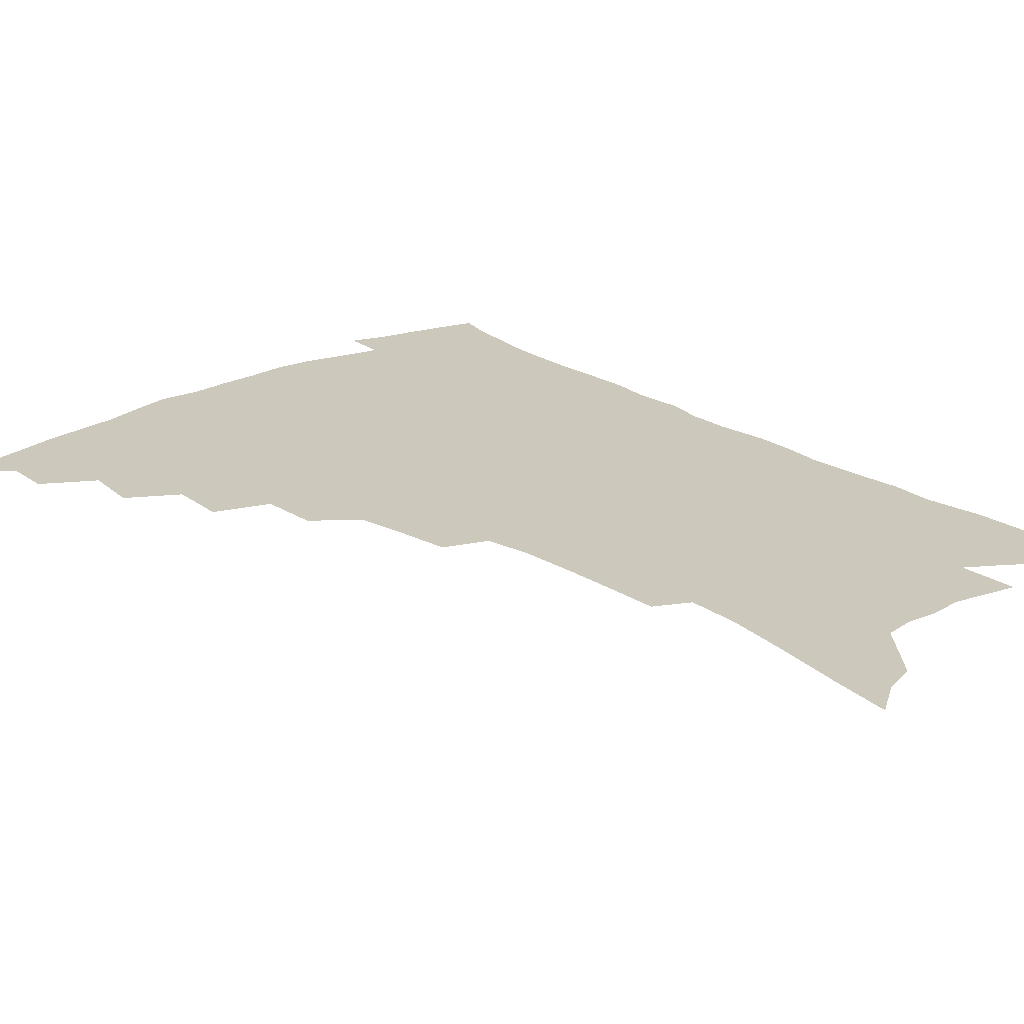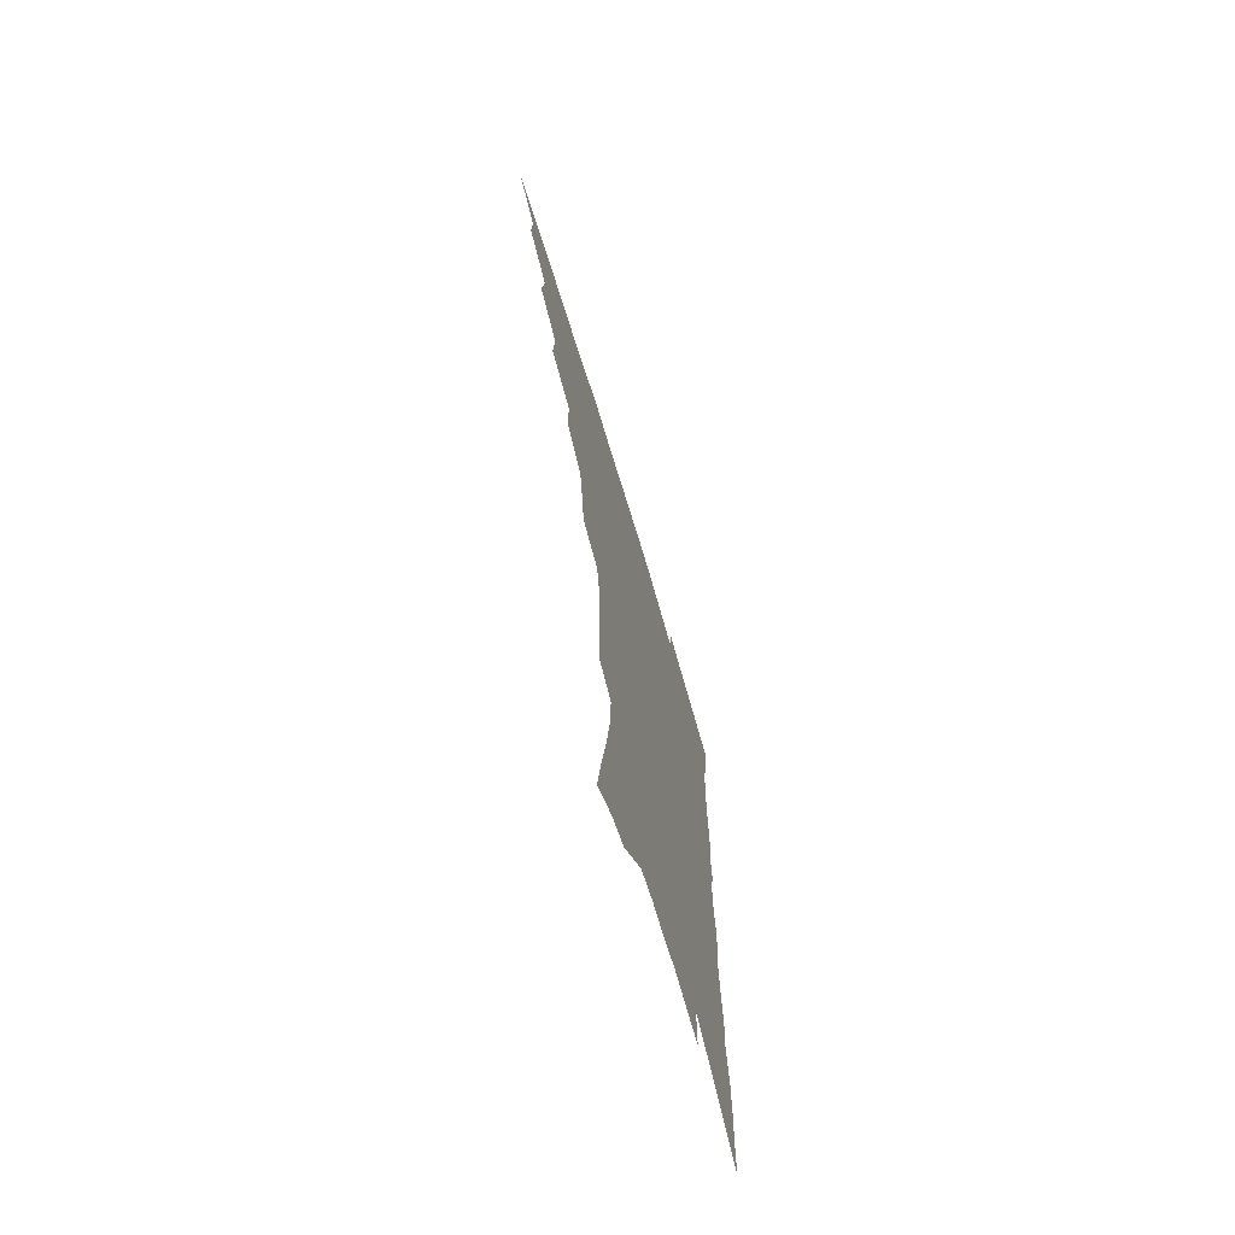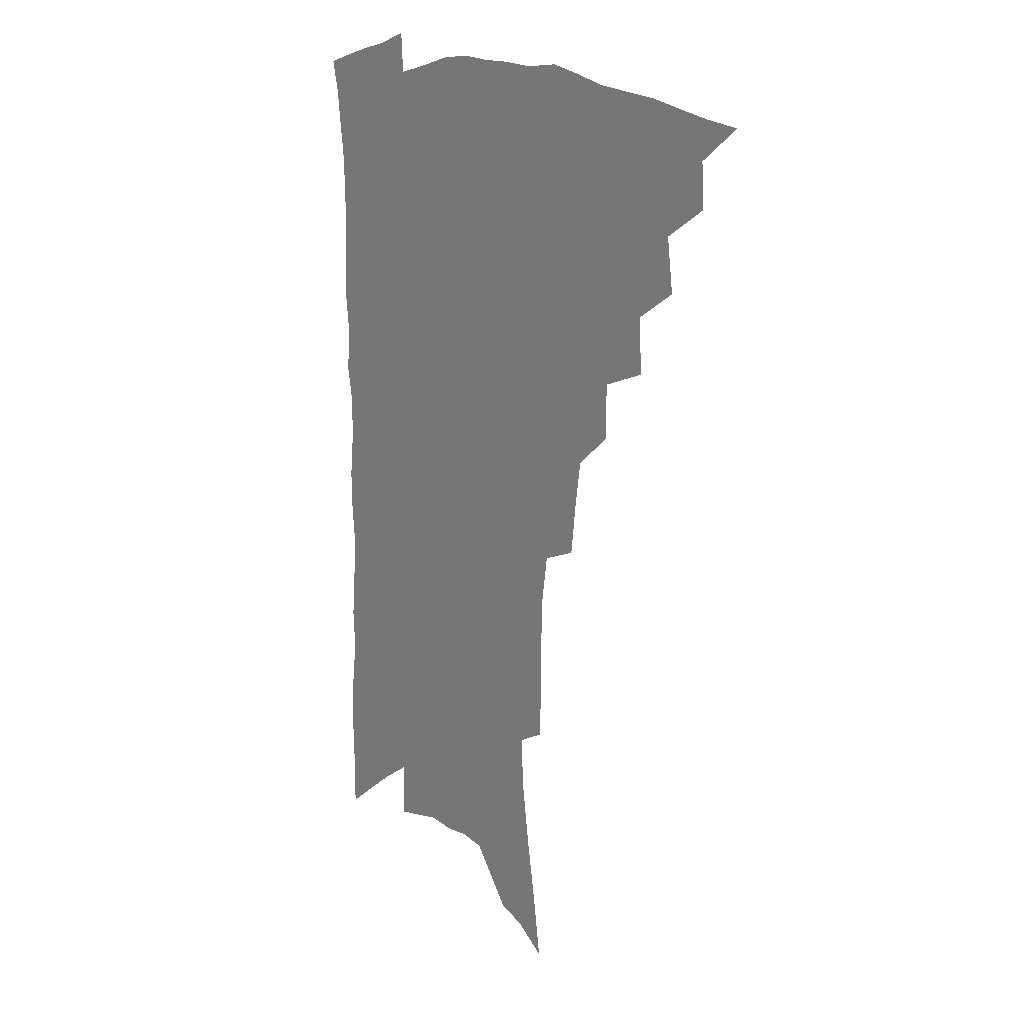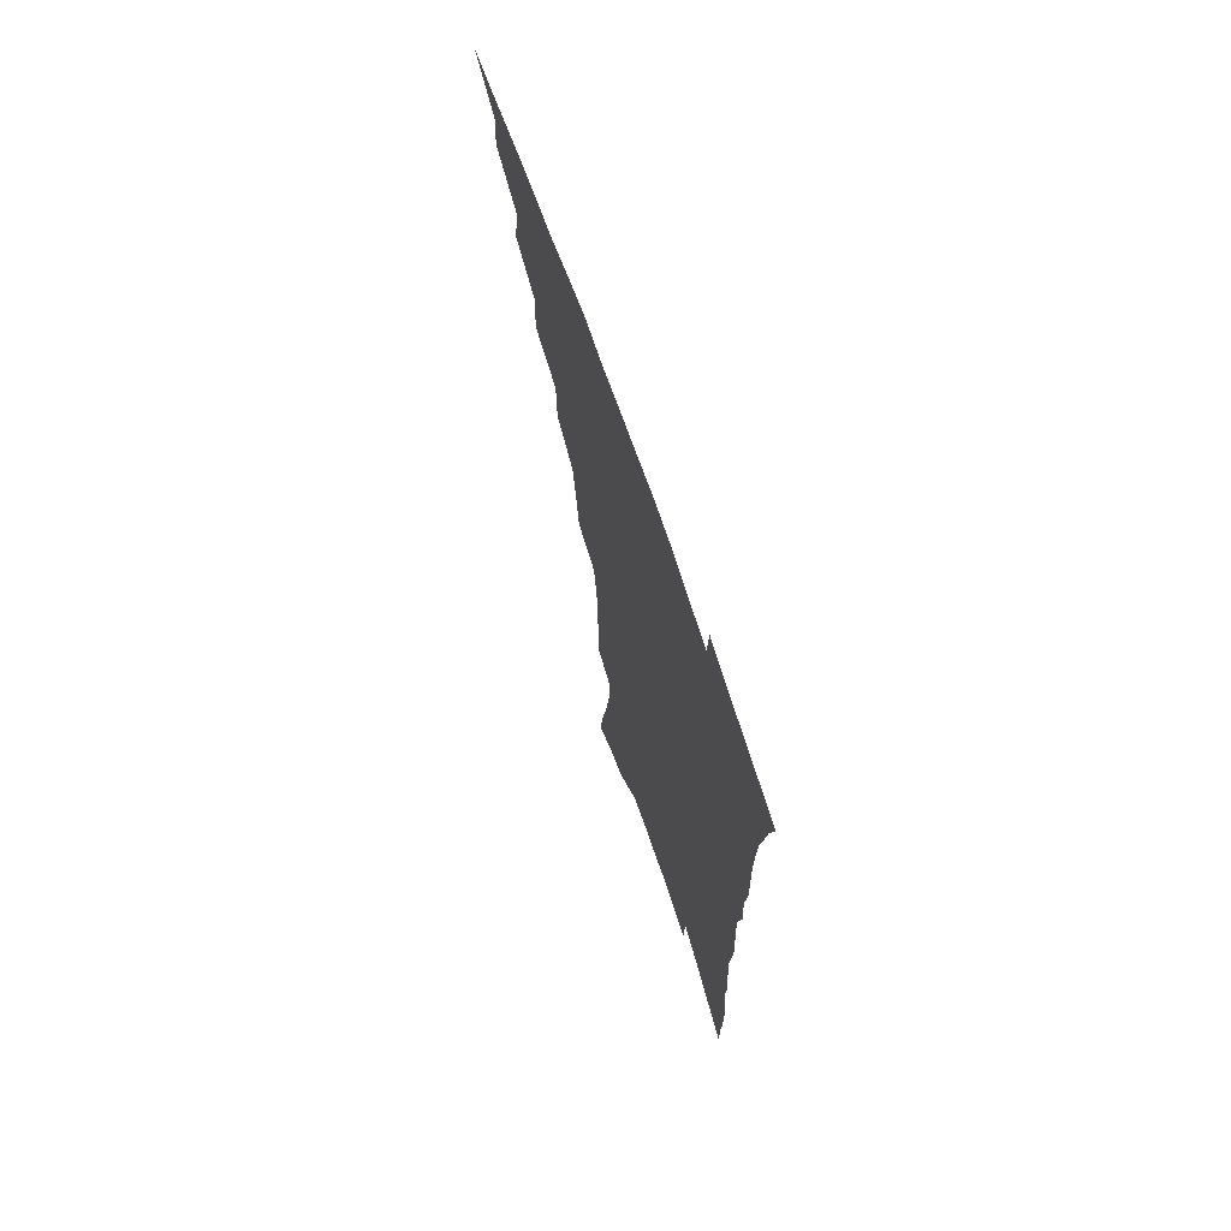
<metadata>
{"format":"obj","ext":"obj","renderer":"f3d","projection":"perspective","resolution":1024,"background":"white","views":[{"elev":22.1,"azim":-41.0,"up":"+Z"},{"elev":-70.9,"azim":-73.2,"up":"+Y"},{"elev":14.3,"azim":-127.2,"up":"+Y"},{"elev":70.7,"azim":71.0,"up":"+Y"}]}
</metadata>
<code>
v 455.8 482.6 0
v 472.4 453 0
v 473.3 470.1 0
v 471.3 484.8 0
v 488.2 421.1 0
v 490.9 441.8 0
v 489.9 457.4 0
v 488.4 472.4 0
v 485.7 487.6 0
v 504.8 389 0
v 506.1 410.3 0
v 507.1 429.2 0
v 506.9 445.4 0
v 505.5 460.3 0
v 502.9 475.1 0
v 500 490.6 0
v 525.1 360.7 0
v 524.7 382.1 0
v 524.3 401.3 0
v 524.4 419.4 0
v 523.9 434.9 0
v 522 448.5 0
v 519.9 462.6 0
v 517.7 477 0
v 514.8 492.4 0
v 545.5 311.1 0
v 543.1 330.6 0
v 540.3 348.7 0
v 541.4 373.5 0
v 540.3 390.7 0
v 539 406.3 0
v 537.8 421 0
v 537.3 436.2 0
v 536.2 450.6 0
v 534.4 464.7 0
v 532 479.2 0
v 529.5 494.1 0
v 565.1 229.1 0
v 565 248.1 0
v 564.8 267.9 0
v 563.9 288.4 0
v 561.2 305.4 0
v 558.6 323.6 0
v 557 343.2 0
v 555.9 362.1 0
v 554.4 378 0
v 554.3 396 0
v 553.6 411 0
v 553.1 425.6 0
v 551.8 439 0
v 551.4 452.8 0
v 548.6 466.8 0
v 546.3 481.3 0
v 543.6 497.6 0
v 565.4 130 0
v 568.9 153.6 0
v 573.4 179.6 0
v 576.9 204.1 0
v 577.6 222.8 0
v 577.8 242.5 0
v 577.4 261.5 0
v 576.7 280.9 0
v 574.8 297.7 0
v 572.4 313.6 0
v 570.9 332.4 0
v 569.5 349.8 0
v 569 368.4 0
v 567.7 383.2 0
v 567 398.4 0
v 567 414.2 0
v 566.4 428 0
v 565.9 441.6 0
v 564.4 454.7 0
v 562.4 468.7 0
v 560.5 483.2 0
v 557.7 500.6 0
v 579 139.4 0
v 584.2 168.2 0
v 588.5 195.6 0
v 589.9 216.5 0
v 589.9 234.7 0
v 588.9 250.9 0
v 588.4 269.7 0
v 587.7 289.6 0
v 586.3 306.9 0
v 584.1 321.1 0
v 582.6 337.9 0
v 582.1 356.5 0
v 581.1 371.5 0
v 580.7 388 0
v 580.4 402.6 0
v 579.9 416.5 0
v 579.7 430.3 0
v 578.9 442.8 0
v 578 455.8 0
v 576.5 469.6 0
v 574.8 484.3 0
v 573.6 499.3 0
v 590.9 143.2 0
v 597.6 179.1 0
v 600.2 203.4 0
v 601.2 224.8 0
v 600.8 241.7 0
v 600.2 260 0
v 599.5 278 0
v 598.2 293.9 0
v 596.8 310.1 0
v 595.8 328.3 0
v 594.7 344.2 0
v 593.8 359.4 0
v 593.1 374.3 0
v 592.5 388.1 0
v 592.5 403.3 0
v 592.3 417.6 0
v 592 430.5 0
v 591.8 443.7 0
v 591.3 456.6 0
v 590.4 470.1 0
v 589.3 484.1 0
v 587.6 500.5 0
v 607.9 165 0
v 610.5 189.8 0
v 611.4 210.3 0
v 611.3 226.8 0
v 610.9 243.9 0
v 610.4 259.5 0
v 609.8 282.5 0
v 608.9 299.1 0
v 607.7 314.3 0
v 606.7 329.8 0
v 605.9 345.7 0
v 605.3 361.4 0
v 604.9 376.7 0
v 605 391.9 0
v 604.6 404.7 0
v 604.8 419.2 0
v 604.7 431.4 0
v 604.5 444.1 0
v 604.6 457 0
v 604.1 470.3 0
v 602.9 485.1 0
v 601.7 500.8 0
v 619.3 166.8 0
v 621.2 191.2 0
v 621.7 212 0
v 621.9 231.7 0
v 621.2 245.6 0
v 620.8 263.6 0
v 620.1 284.4 0
v 619.3 299.3 0
v 618.4 317.6 0
v 617.7 333 0
v 617 347.5 0
v 616.7 362.5 0
v 616.5 378.2 0
v 616.5 392.7 0
v 616.5 405.4 0
v 616.7 418.8 0
v 617.3 432.3 0
v 617.5 444.5 0
v 617.7 457 0
v 617.7 469.9 0
v 617.2 483.8 0
v 615.5 502 0
v 630.7 165.7 0
v 632 192.1 0
v 632.3 216.3 0
v 632.2 232 0
v 631.7 250.7 0
v 631.1 265.2 0
v 630.5 283.6 0
v 629.8 299.8 0
v 629.1 316.9 0
v 628.4 333.5 0
v 628.3 345.8 0
v 627.8 364.1 0
v 627.8 378.4 0
v 627.9 391.7 0
v 628.2 405.8 0
v 628.6 419 0
v 629.2 431.9 0
v 629.9 444.5 0
v 630.7 456.7 0
v 630.9 469.5 0
v 630.5 484.5 0
v 629.8 500.7 0
v 642.4 166.9 0
v 642.9 192.4 0
v 643.2 211.5 0
v 642.6 231.7 0
v 642.3 248.2 0
v 641.3 269.9 0
v 640.9 284.6 0
v 640.3 300.2 0
v 639.8 316 0
v 639.1 333.2 0
v 639.1 347.1 0
v 638.9 362.9 0
v 639 377.2 0
v 639.3 391 0
v 639.6 405.4 0
v 640.3 418.4 0
v 641 431.5 0
v 641.9 443.7 0
v 643.1 456 0
v 643.8 468.8 0
v 644.9 482.1 0
v 645.2 496.9 0
v 654.1 164.5 0
v 654.2 188.3 0
v 653.9 209.6 0
v 653.4 229.4 0
v 652.9 247.2 0
v 652.4 264.9 0
v 651.4 283.2 0
v 651 298.7 0
v 650.6 314.4 0
v 650.2 330.3 0
v 650.9 343 0
v 650.1 361.2 0
v 650.4 375.2 0
v 650.8 388.9 0
v 651.6 402.3 0
v 652 416.9 0
v 653 429.5 0
v 654.2 441.7 0
v 655.4 455.4 0
v 656.7 467.5 0
v 658.4 479.9 0
v 659.5 493.9 0
v 660.5 509.8 0
v 665.8 162.2 0
v 665.8 183.7 0
v 665.6 203.4 0
v 664.8 223.9 0
v 664 243.1 0
v 663 262.7 0
v 662.3 279.8 0
v 661.7 296.4 0
v 661.7 311.5 0
v 661.8 326.2 0
v 661.8 341.7 0
v 661.7 357.3 0
v 662.2 371.4 0
v 663 385.1 0
v 663.1 400.6 0
v 663.9 414 0
v 664.6 428.1 0
v 666.1 440.4 0
v 667.3 453.7 0
v 669 465.7 0
v 671 478.1 0
v 673 490.5 0
v 674.5 505.3 0
v 678.7 175.5 0
v 677.7 197.2 0
v 676.5 218.5 0
v 675.8 237.1 0
v 675.3 255 0
v 674.2 273.3 0
v 673.5 290.5 0
v 673.5 306 0
v 673.6 321.3 0
v 673.7 336.6 0
v 674 351.6 0
v 674.4 366.7 0
v 674.6 382.1 0
v 674.7 397.6 0
v 675.9 410.9 0
v 677 424.4 0
v 678.2 437.6 0
v 679.1 451.9 0
v 681.2 463.8 0
v 683.2 476 0
v 685.3 488.1 0
v 687.4 502.7 0
v 692.4 165.5 0
v 690.9 187.9 0
v 690 208.1 0
v 689.1 227.5 0
v 688.6 245.4 0
v 687 265 0
v 687.1 281 0
v 686 298.8 0
v 686.8 313.2 0
v 686.8 329.1 0
v 686 346.3 0
v 687.4 360 0
v 687.8 375.3 0
v 689 389.6 0
v 688.6 406 0
v 689.4 420.6 0
v 690.3 434.7 0
v 691.9 448.1 0
v 693 461.9 0
v 695.5 473.7 0
v 697.2 485.7 0
v 700.1 499.7 0
v 706.5 154.9 0
v 706.6 173.8 0
v 707.2 191.3 0
v 707.1 209.6 0
v 704.3 231.7 0
v 705.4 247.2 0
v 703.9 266.1 0
v 703 283.8 0
v 704.4 298 0
v 704.9 313.5 0
v 703 332.5 0
v 703.2 348.3 0
v 705.8 361.5 0
v 704.6 379.5 0
v 706.2 393.8 0
v 705.9 410.4 0
v 705.4 427.1 0
v 705.6 442.9 0
v 706.5 457.7 0
v 708.4 470.8 0
v 710 483.8 0
v 713.1 496.4 0
f 3 4 1
f 6 7 2
f 2 7 3
f 7 8 3
f 3 8 4
f 8 9 4
f 11 12 5
f 5 12 6
f 12 13 6
f 6 13 7
f 13 14 7
f 7 14 8
f 14 15 8
f 8 15 9
f 15 16 9
f 18 19 10
f 10 19 11
f 19 20 11
f 11 20 12
f 20 21 12
f 12 21 13
f 21 22 13
f 13 22 14
f 22 23 14
f 14 23 15
f 23 24 15
f 15 24 16
f 24 25 16
f 28 29 17
f 17 29 18
f 29 30 18
f 18 30 19
f 30 31 19
f 19 31 20
f 31 32 20
f 20 32 21
f 32 33 21
f 21 33 22
f 33 34 22
f 22 34 23
f 34 35 23
f 23 35 24
f 35 36 24
f 24 36 25
f 36 37 25
f 42 43 26
f 26 43 27
f 43 44 27
f 27 44 28
f 44 45 28
f 28 45 29
f 45 46 29
f 29 46 30
f 46 47 30
f 30 47 31
f 47 48 31
f 31 48 32
f 48 49 32
f 32 49 33
f 49 50 33
f 33 50 34
f 50 51 34
f 34 51 35
f 51 52 35
f 35 52 36
f 52 53 36
f 36 53 37
f 53 54 37
f 59 60 38
f 38 60 39
f 60 61 39
f 39 61 40
f 61 62 40
f 40 62 41
f 62 63 41
f 41 63 42
f 63 64 42
f 42 64 43
f 64 65 43
f 43 65 44
f 65 66 44
f 44 66 45
f 66 67 45
f 45 67 46
f 67 68 46
f 46 68 47
f 68 69 47
f 47 69 48
f 69 70 48
f 48 70 49
f 70 71 49
f 49 71 50
f 71 72 50
f 50 72 51
f 72 73 51
f 51 73 52
f 73 74 52
f 52 74 53
f 74 75 53
f 53 75 54
f 75 76 54
f 55 77 56
f 77 78 56
f 56 78 57
f 78 79 57
f 57 79 58
f 79 80 58
f 58 80 59
f 80 81 59
f 59 81 60
f 81 82 60
f 60 82 61
f 82 83 61
f 61 83 62
f 83 84 62
f 62 84 63
f 84 85 63
f 63 85 64
f 85 86 64
f 64 86 65
f 86 87 65
f 65 87 66
f 87 88 66
f 66 88 67
f 88 89 67
f 67 89 68
f 89 90 68
f 68 90 69
f 90 91 69
f 69 91 70
f 91 92 70
f 70 92 71
f 92 93 71
f 71 93 72
f 93 94 72
f 72 94 73
f 94 95 73
f 73 95 74
f 95 96 74
f 74 96 75
f 96 97 75
f 75 97 76
f 97 98 76
f 77 99 78
f 99 100 78
f 78 100 79
f 100 101 79
f 79 101 80
f 101 102 80
f 80 102 81
f 102 103 81
f 81 103 82
f 103 104 82
f 82 104 83
f 104 105 83
f 83 105 84
f 105 106 84
f 84 106 85
f 106 107 85
f 85 107 86
f 107 108 86
f 86 108 87
f 108 109 87
f 87 109 88
f 109 110 88
f 88 110 89
f 110 111 89
f 89 111 90
f 111 112 90
f 90 112 91
f 112 113 91
f 91 113 92
f 113 114 92
f 92 114 93
f 114 115 93
f 93 115 94
f 115 116 94
f 94 116 95
f 116 117 95
f 95 117 96
f 117 118 96
f 96 118 97
f 118 119 97
f 97 119 98
f 119 120 98
f 99 121 100
f 121 122 100
f 100 122 101
f 122 123 101
f 101 123 102
f 123 124 102
f 102 124 103
f 124 125 103
f 103 125 104
f 125 126 104
f 104 126 105
f 126 127 105
f 105 127 106
f 127 128 106
f 106 128 107
f 128 129 107
f 107 129 108
f 129 130 108
f 108 130 109
f 130 131 109
f 109 131 110
f 131 132 110
f 110 132 111
f 132 133 111
f 111 133 112
f 133 134 112
f 112 134 113
f 134 135 113
f 113 135 114
f 135 136 114
f 114 136 115
f 136 137 115
f 115 137 116
f 137 138 116
f 116 138 117
f 138 139 117
f 117 139 118
f 139 140 118
f 118 140 119
f 140 141 119
f 119 141 120
f 141 142 120
f 121 143 122
f 143 144 122
f 122 144 123
f 144 145 123
f 123 145 124
f 145 146 124
f 124 146 125
f 146 147 125
f 125 147 126
f 147 148 126
f 126 148 127
f 148 149 127
f 127 149 128
f 149 150 128
f 128 150 129
f 150 151 129
f 129 151 130
f 151 152 130
f 130 152 131
f 152 153 131
f 131 153 132
f 153 154 132
f 132 154 133
f 154 155 133
f 133 155 134
f 155 156 134
f 134 156 135
f 156 157 135
f 135 157 136
f 157 158 136
f 136 158 137
f 158 159 137
f 137 159 138
f 159 160 138
f 138 160 139
f 160 161 139
f 139 161 140
f 161 162 140
f 140 162 141
f 162 163 141
f 141 163 142
f 163 164 142
f 143 165 144
f 165 166 144
f 144 166 145
f 166 167 145
f 145 167 146
f 167 168 146
f 146 168 147
f 168 169 147
f 147 169 148
f 169 170 148
f 148 170 149
f 170 171 149
f 149 171 150
f 171 172 150
f 150 172 151
f 172 173 151
f 151 173 152
f 173 174 152
f 152 174 153
f 174 175 153
f 153 175 154
f 175 176 154
f 154 176 155
f 176 177 155
f 155 177 156
f 177 178 156
f 156 178 157
f 178 179 157
f 157 179 158
f 179 180 158
f 158 180 159
f 180 181 159
f 159 181 160
f 181 182 160
f 160 182 161
f 182 183 161
f 161 183 162
f 183 184 162
f 162 184 163
f 184 185 163
f 163 185 164
f 185 186 164
f 165 187 166
f 187 188 166
f 166 188 167
f 188 189 167
f 167 189 168
f 189 190 168
f 168 190 169
f 190 191 169
f 169 191 170
f 191 192 170
f 170 192 171
f 192 193 171
f 171 193 172
f 193 194 172
f 172 194 173
f 194 195 173
f 173 195 174
f 195 196 174
f 174 196 175
f 196 197 175
f 175 197 176
f 197 198 176
f 176 198 177
f 198 199 177
f 177 199 178
f 199 200 178
f 178 200 179
f 200 201 179
f 179 201 180
f 201 202 180
f 180 202 181
f 202 203 181
f 181 203 182
f 203 204 182
f 182 204 183
f 204 205 183
f 183 205 184
f 205 206 184
f 184 206 185
f 206 207 185
f 185 207 186
f 207 208 186
f 187 209 188
f 209 210 188
f 188 210 189
f 210 211 189
f 189 211 190
f 211 212 190
f 190 212 191
f 212 213 191
f 191 213 192
f 213 214 192
f 192 214 193
f 214 215 193
f 193 215 194
f 215 216 194
f 194 216 195
f 216 217 195
f 195 217 196
f 217 218 196
f 196 218 197
f 218 219 197
f 197 219 198
f 219 220 198
f 198 220 199
f 220 221 199
f 199 221 200
f 221 222 200
f 200 222 201
f 222 223 201
f 201 223 202
f 223 224 202
f 202 224 203
f 224 225 203
f 203 225 204
f 225 226 204
f 204 226 205
f 226 227 205
f 205 227 206
f 227 228 206
f 206 228 207
f 228 229 207
f 207 229 208
f 229 230 208
f 209 232 210
f 232 233 210
f 210 233 211
f 233 234 211
f 211 234 212
f 234 235 212
f 212 235 213
f 235 236 213
f 213 236 214
f 236 237 214
f 214 237 215
f 237 238 215
f 215 238 216
f 238 239 216
f 216 239 217
f 239 240 217
f 217 240 218
f 240 241 218
f 218 241 219
f 241 242 219
f 219 242 220
f 242 243 220
f 220 243 221
f 243 244 221
f 221 244 222
f 244 245 222
f 222 245 223
f 245 246 223
f 223 246 224
f 246 247 224
f 224 247 225
f 247 248 225
f 225 248 226
f 248 249 226
f 226 249 227
f 249 250 227
f 227 250 228
f 250 251 228
f 228 251 229
f 251 252 229
f 229 252 230
f 252 253 230
f 230 253 231
f 253 254 231
f 233 255 234
f 255 256 234
f 234 256 235
f 256 257 235
f 235 257 236
f 257 258 236
f 236 258 237
f 258 259 237
f 237 259 238
f 259 260 238
f 238 260 239
f 260 261 239
f 239 261 240
f 261 262 240
f 240 262 241
f 262 263 241
f 241 263 242
f 263 264 242
f 242 264 243
f 264 265 243
f 243 265 244
f 265 266 244
f 244 266 245
f 266 267 245
f 245 267 246
f 267 268 246
f 246 268 247
f 268 269 247
f 247 269 248
f 269 270 248
f 248 270 249
f 270 271 249
f 249 271 250
f 271 272 250
f 250 272 251
f 272 273 251
f 251 273 252
f 273 274 252
f 252 274 253
f 274 275 253
f 253 275 254
f 275 276 254
f 255 277 256
f 277 278 256
f 256 278 257
f 278 279 257
f 257 279 258
f 279 280 258
f 258 280 259
f 280 281 259
f 259 281 260
f 281 282 260
f 260 282 261
f 282 283 261
f 261 283 262
f 283 284 262
f 262 284 263
f 284 285 263
f 263 285 264
f 285 286 264
f 264 286 265
f 286 287 265
f 265 287 266
f 287 288 266
f 266 288 267
f 288 289 267
f 267 289 268
f 289 290 268
f 268 290 269
f 290 291 269
f 269 291 270
f 291 292 270
f 270 292 271
f 292 293 271
f 271 293 272
f 293 294 272
f 272 294 273
f 294 295 273
f 273 295 274
f 295 296 274
f 274 296 275
f 296 297 275
f 275 297 276
f 297 298 276
f 277 299 278
f 299 300 278
f 278 300 279
f 300 301 279
f 279 301 280
f 301 302 280
f 280 302 281
f 302 303 281
f 281 303 282
f 303 304 282
f 282 304 283
f 304 305 283
f 283 305 284
f 305 306 284
f 284 306 285
f 306 307 285
f 285 307 286
f 307 308 286
f 286 308 287
f 308 309 287
f 287 309 288
f 309 310 288
f 288 310 289
f 310 311 289
f 289 311 290
f 311 312 290
f 290 312 291
f 312 313 291
f 291 313 292
f 313 314 292
f 292 314 293
f 314 315 293
f 293 315 294
f 315 316 294
f 294 316 295
f 316 317 295
f 295 317 296
f 317 318 296
f 296 318 297
f 318 319 297
f 297 319 298
f 319 320 298

</code>
